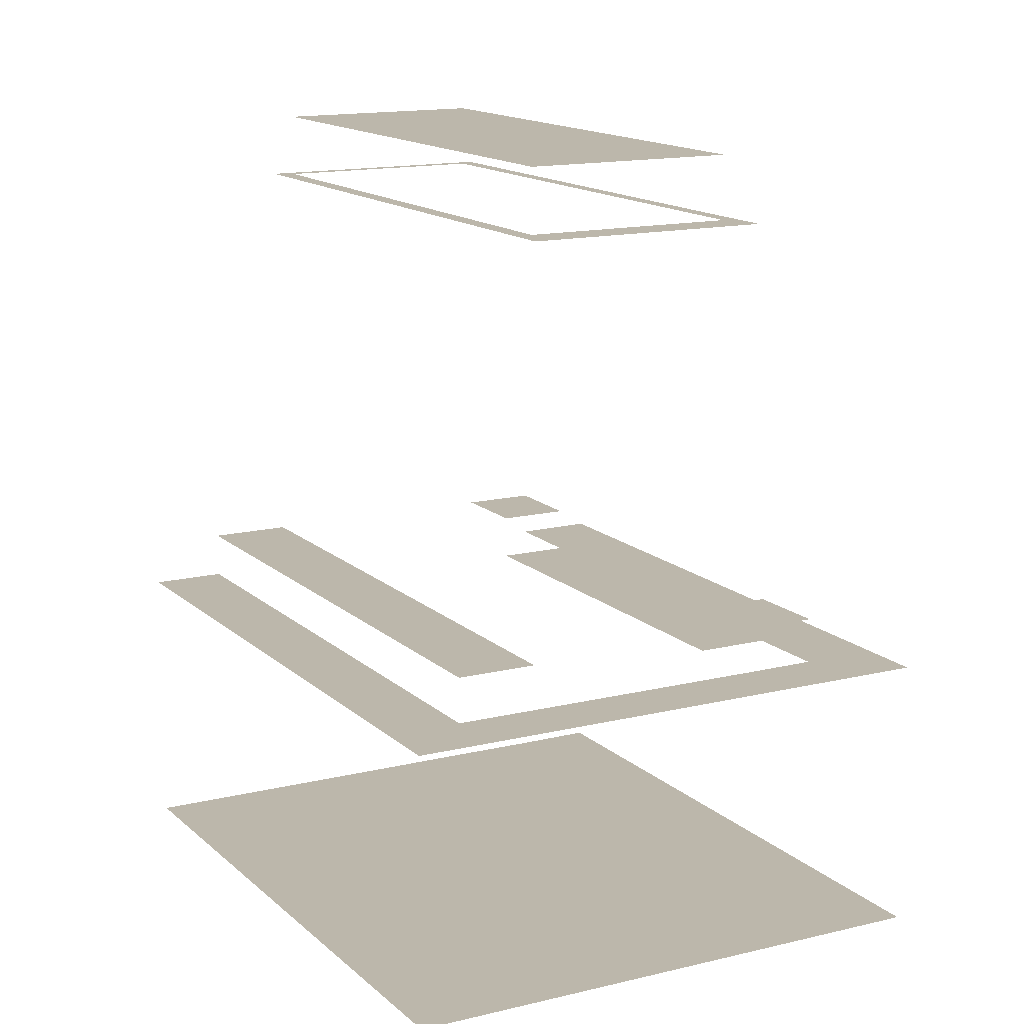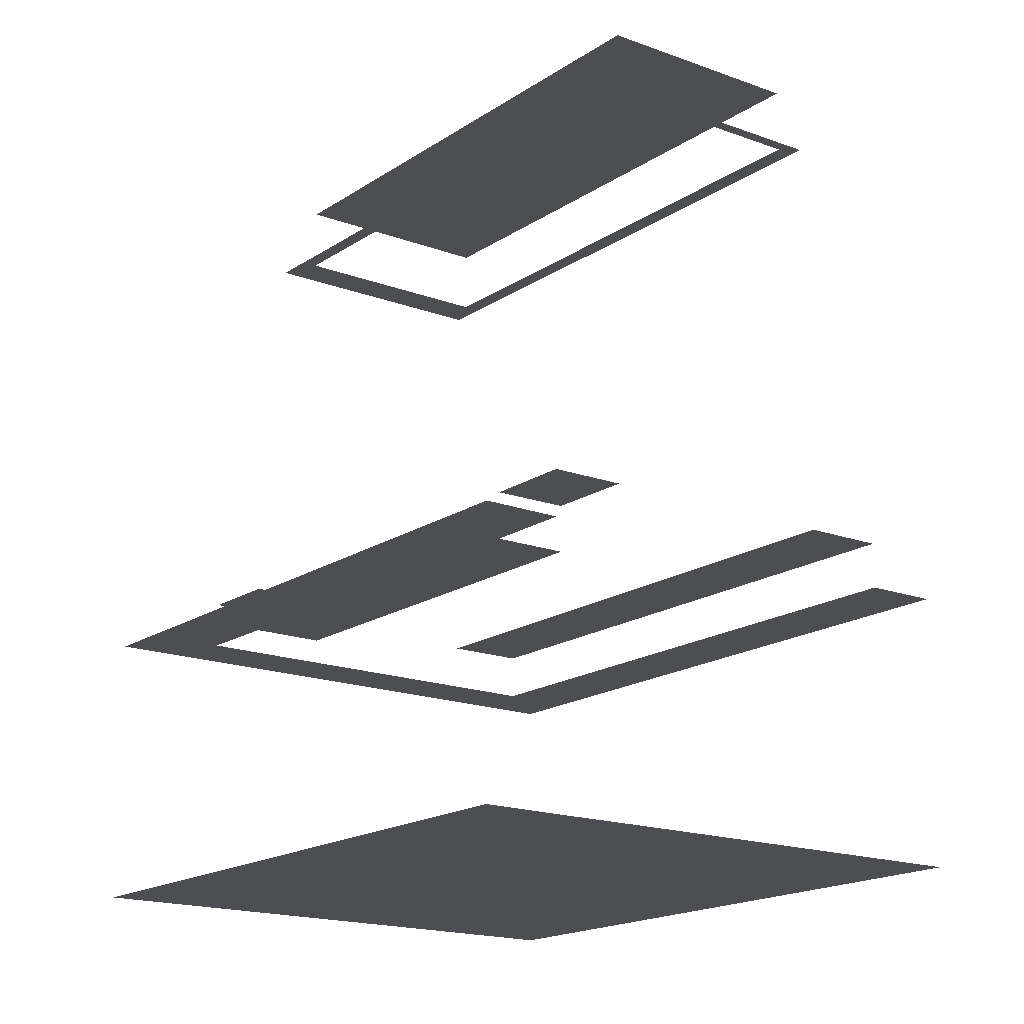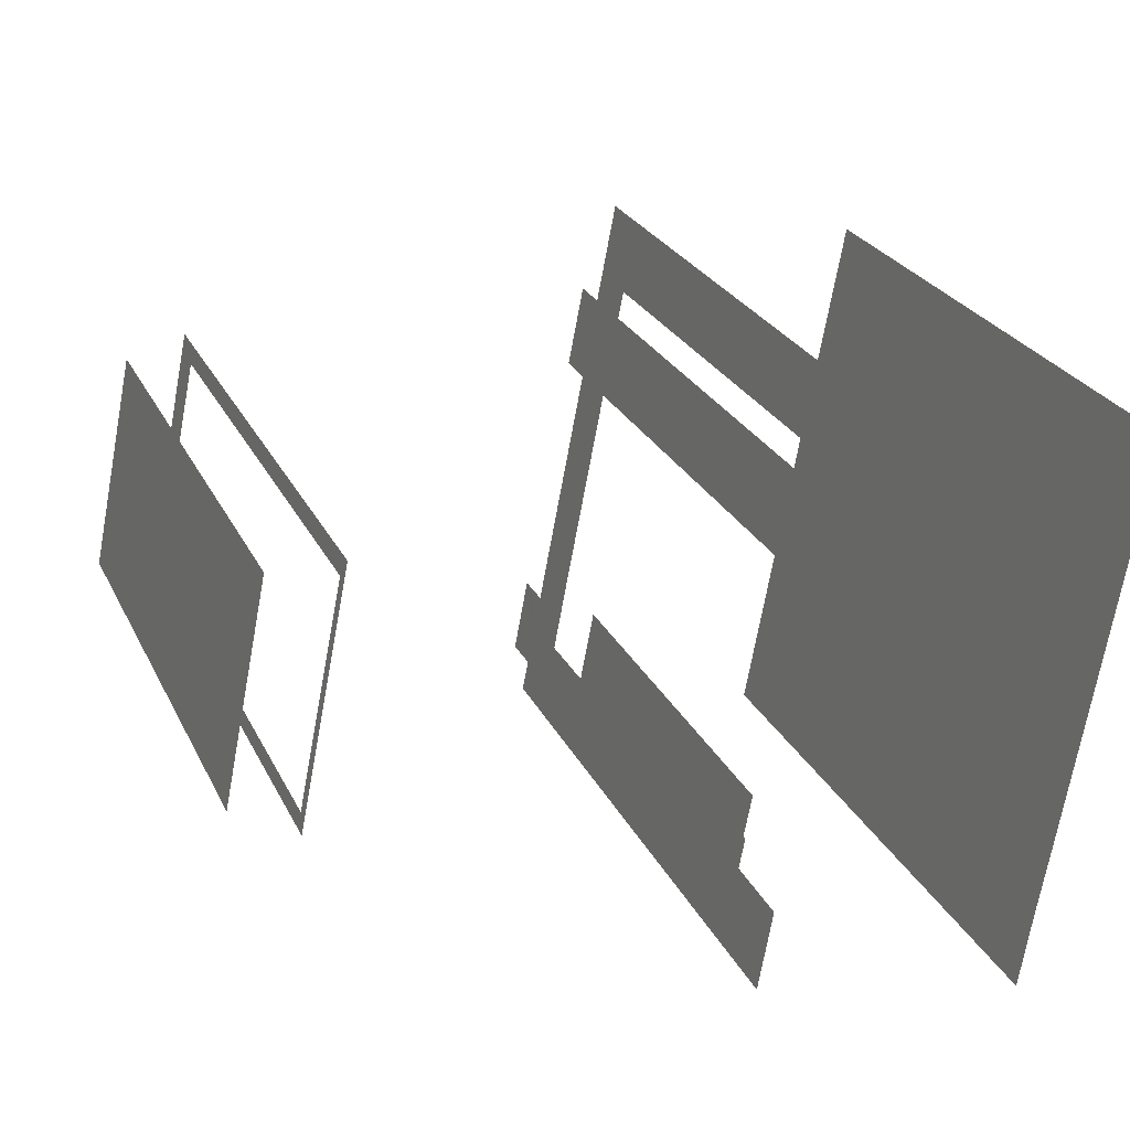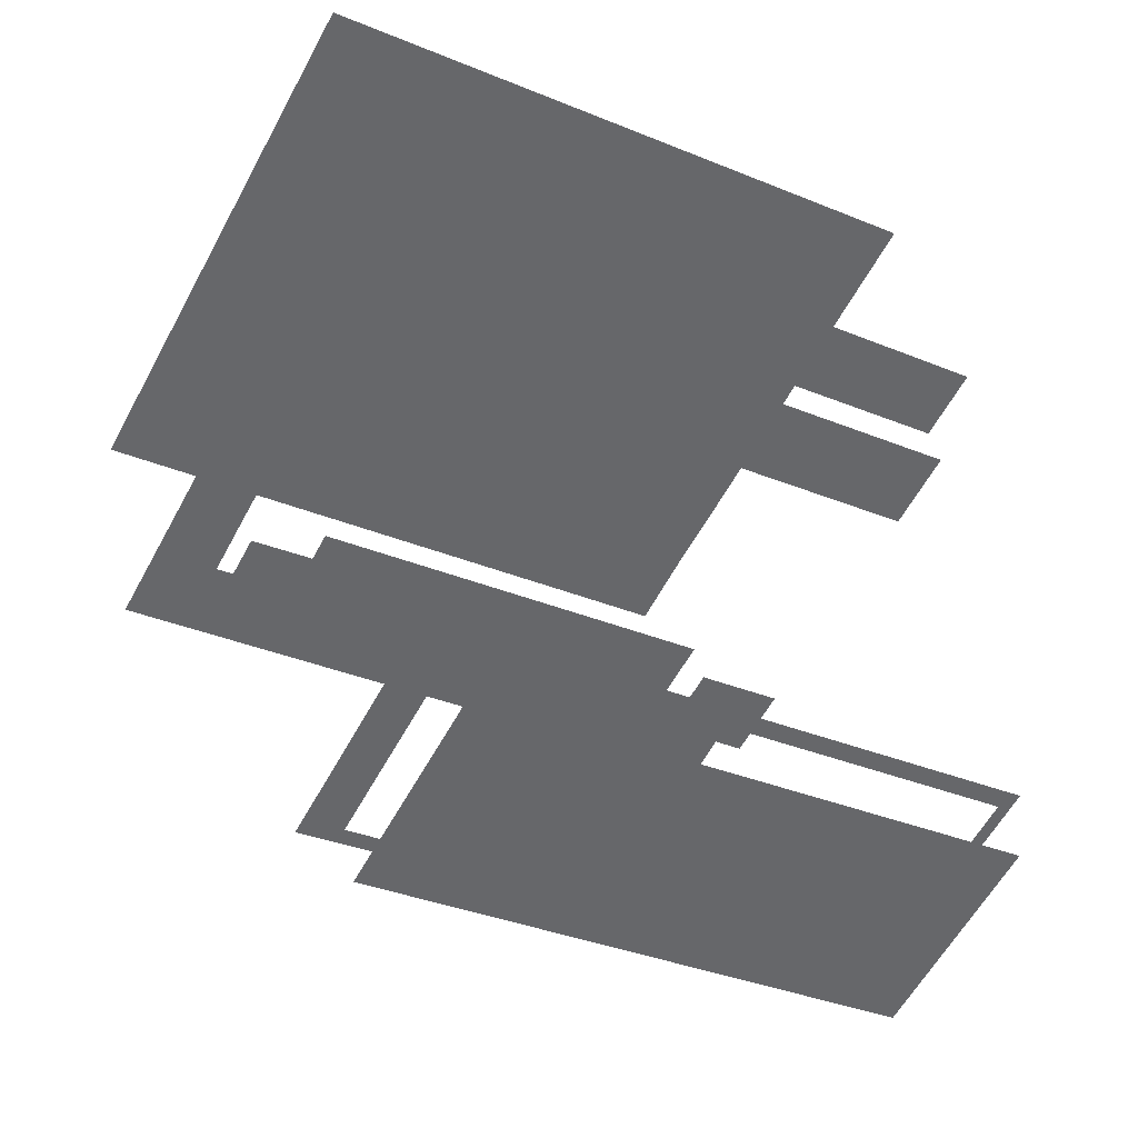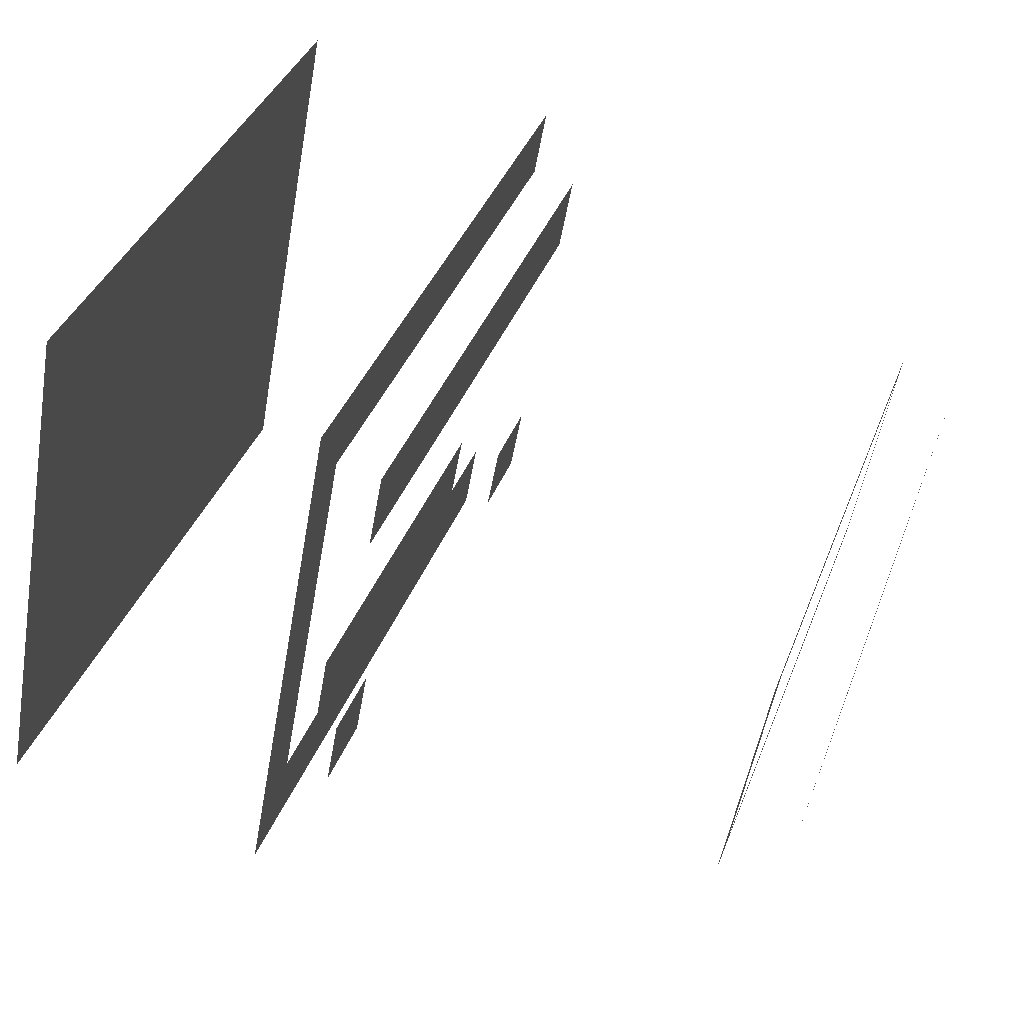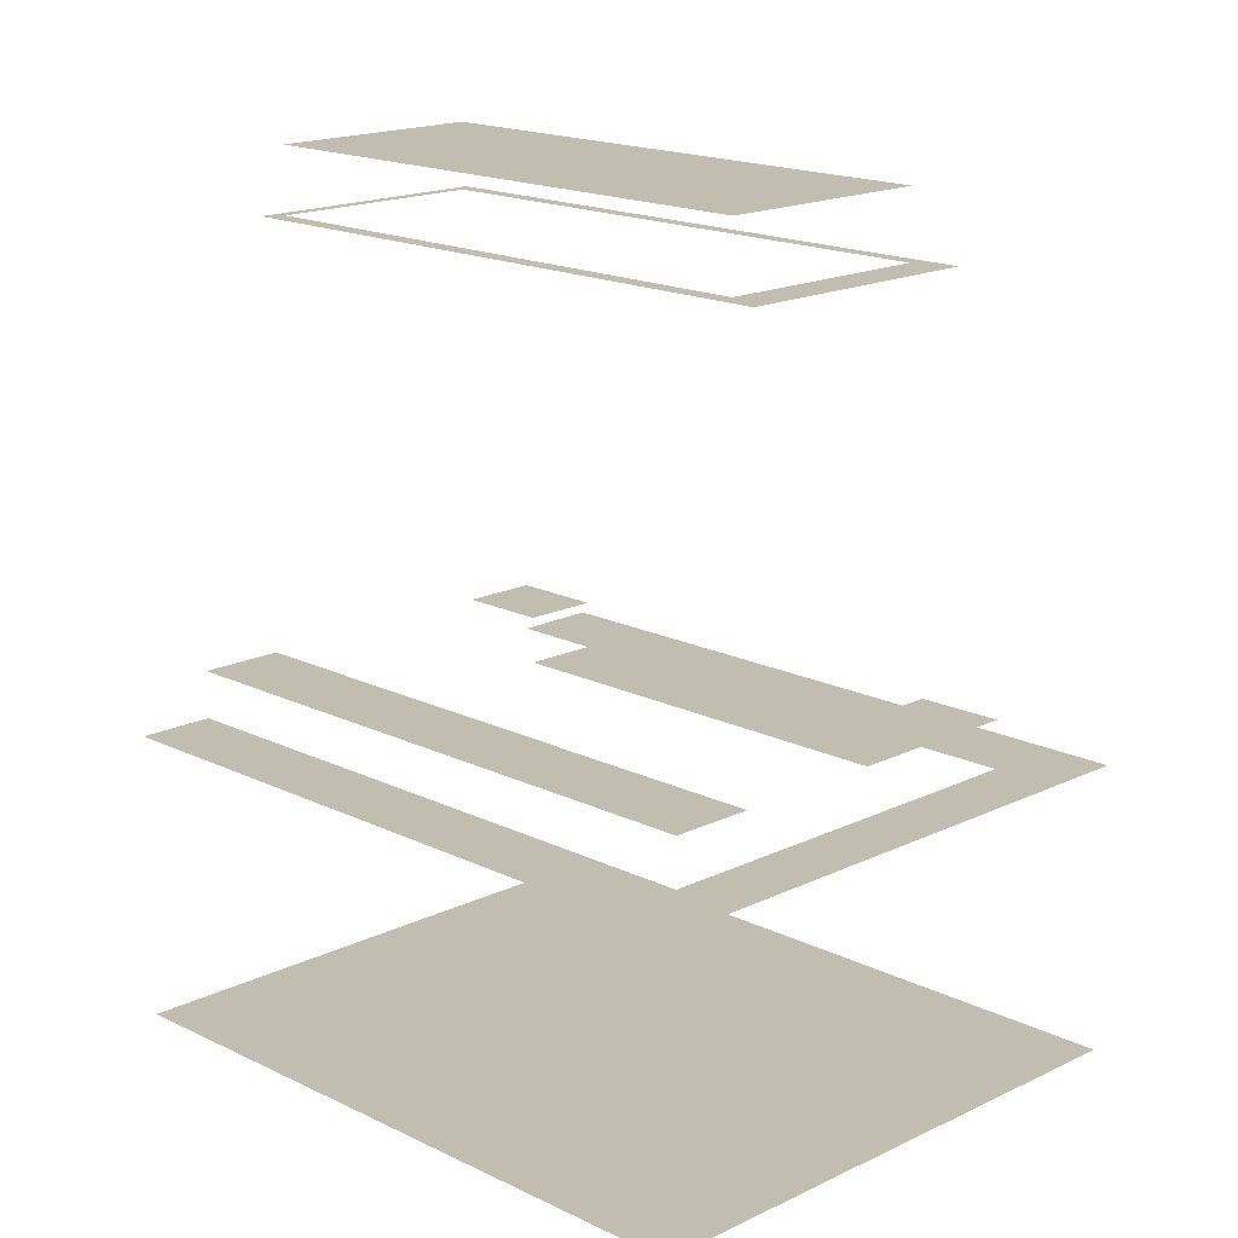
<metadata>
{"format":"obj","ext":"obj","renderer":"f3d","projection":"perspective","resolution":1024,"background":"white","views":[{"elev":14.3,"azim":-146.8,"up":"+Z"},{"elev":-17.2,"azim":24.8,"up":"+Z"},{"elev":-6.6,"azim":67.7,"up":"+Y"},{"elev":38.4,"azim":-10.2,"up":"+Y"},{"elev":66.0,"azim":-68.9,"up":"+Y"},{"elev":16.8,"azim":-163.1,"up":"+Z"}]}
</metadata>
<code>
o geometryt000010000010000110010110000110000100110110010010st16_H
v 311.5 -237.4 845.6
v 226.5 -241.7 845.6
v 255.4 -188 845.6
v 294.7 -268.4 845.6
v 290.7 -276.2 845.6
v 298.6 -261.3 845.6
v 315.7 -229.6 845.6
v 319.5 -222.5 845.6
v 240.6 -230.4 875.6
v 226.5 -241.7 875.6
v 236.8 -237.6 875.6
v 243.1 -240.9 875.6
v 253.4 -206.4 875.6
v 244.9 -241.8 875.6
v 290.1 -256.8 875.6
v 255.4 -188 875.6
v 289.1 -258.7 875.6
v 286.3 -263.8 875.6
v 294.7 -268.4 875.6
v 290.7 -276.2 875.6
v 258.9 -240.1 875.6
v 245.5 -240.8 875.6
v 248.7 -234.6 875.6
v 257.7 -198.5 875.6
v 282.2 -211.7 875.6
v 315.7 -229.6 875.6
v 319.5 -222.5 875.6
v 240.6 -230.4 880.6
v 236.8 -237.6 880.6
v 244.9 -241.8 880.6
v 241.4 -230.8 880.6
v 248.7 -234.6 880.6
v 245.2 -230.8 925.6
v 240.6 -230.4 925.6
v 248.7 -234.6 925.6
v 253.4 -206.4 925.6
v 249 -232.9 925.6
v 251.2 -219.5 925.6
v 287.8 -253.6 925.6
v 290.1 -256.8 925.6
v 256.2 -210.3 925.6
v 256.3 -210.2 925.6
v 311.5 -237.4 925.6
v 309.4 -238.6 925.6
v 291.5 -255.6 925.6
v 298.6 -261.3 925.6
v 298.2 -259.2 925.6
v 308.5 -240.1 925.6
v 256.3 -210.2 932.6
v 245.2 -230.8 932.6
v 298.2 -259.2 932.6
v 309.4 -238.6 932.6
v 257.7 -198.5 880.6
v 253.4 -206.4 880.6
v 305.7 -234.3 880.6
v 311.5 -237.4 880.6
v 315.7 -229.6 880.6
v 290.1 -256.8 880.6
v 286.3 -263.8 880.6
v 294.7 -268.4 880.6
v 291 -257.3 880.6
v 298.6 -261.3 880.6
f 1 2 3
f 4 5 2
f 6 4 2
f 1 6 2
f 1 3 7
f 3 8 7
f 9 10 11
f 11 10 12
f 13 10 9
f 14 12 10
f 15 14 10
f 13 16 10
f 17 10 18
f 19 18 10
f 17 15 10
f 10 20 19
f 14 21 22
f 15 21 14
f 23 22 21
f 13 24 16
f 16 24 25
f 16 25 26
f 26 27 16
f 28 29 30
f 28 30 31
f 31 30 32
f 33 34 35
f 36 34 33
f 37 33 35
f 38 36 33
f 37 35 39
f 39 35 40
f 41 36 38
f 42 36 41
f 43 36 42
f 44 43 42
f 40 45 39
f 40 46 45
f 46 47 45
f 47 46 48
f 46 43 48
f 48 43 44
f 49 50 51
f 49 51 52
f 53 54 55
f 53 55 56
f 53 56 57
f 58 59 60
f 58 60 61
f 61 60 62

</code>
